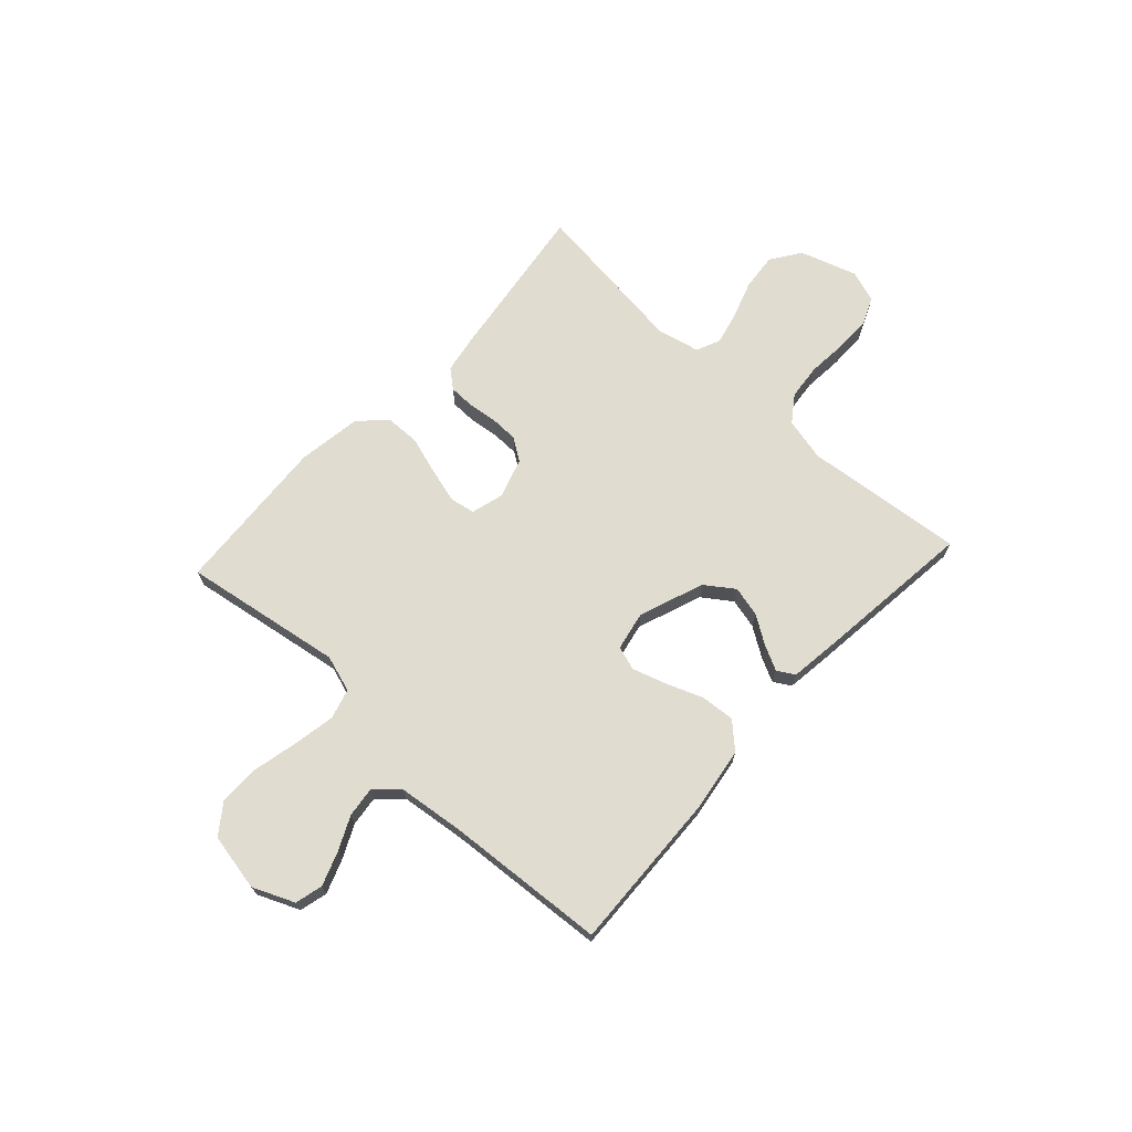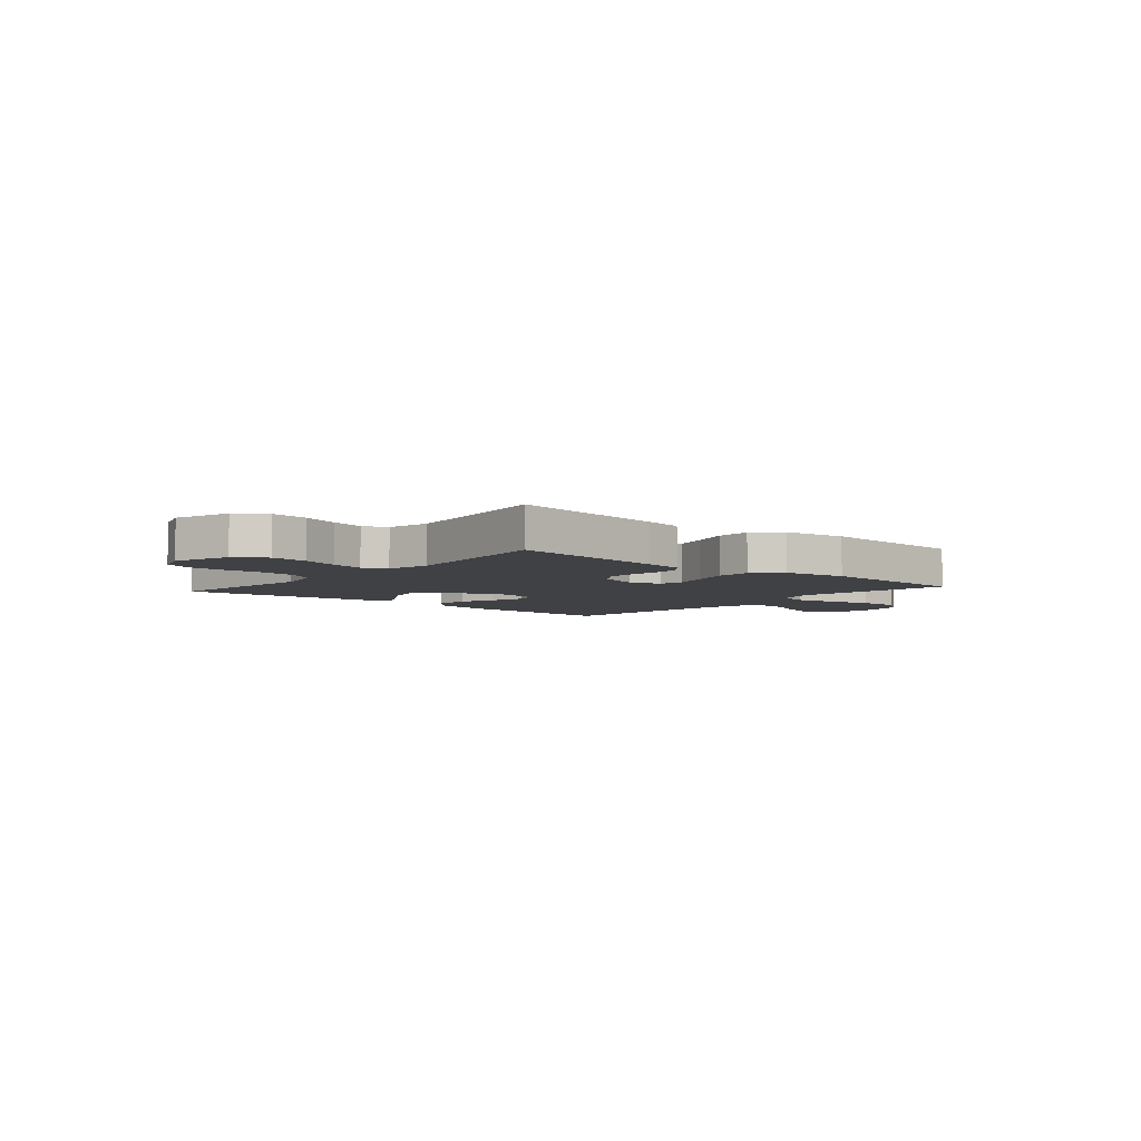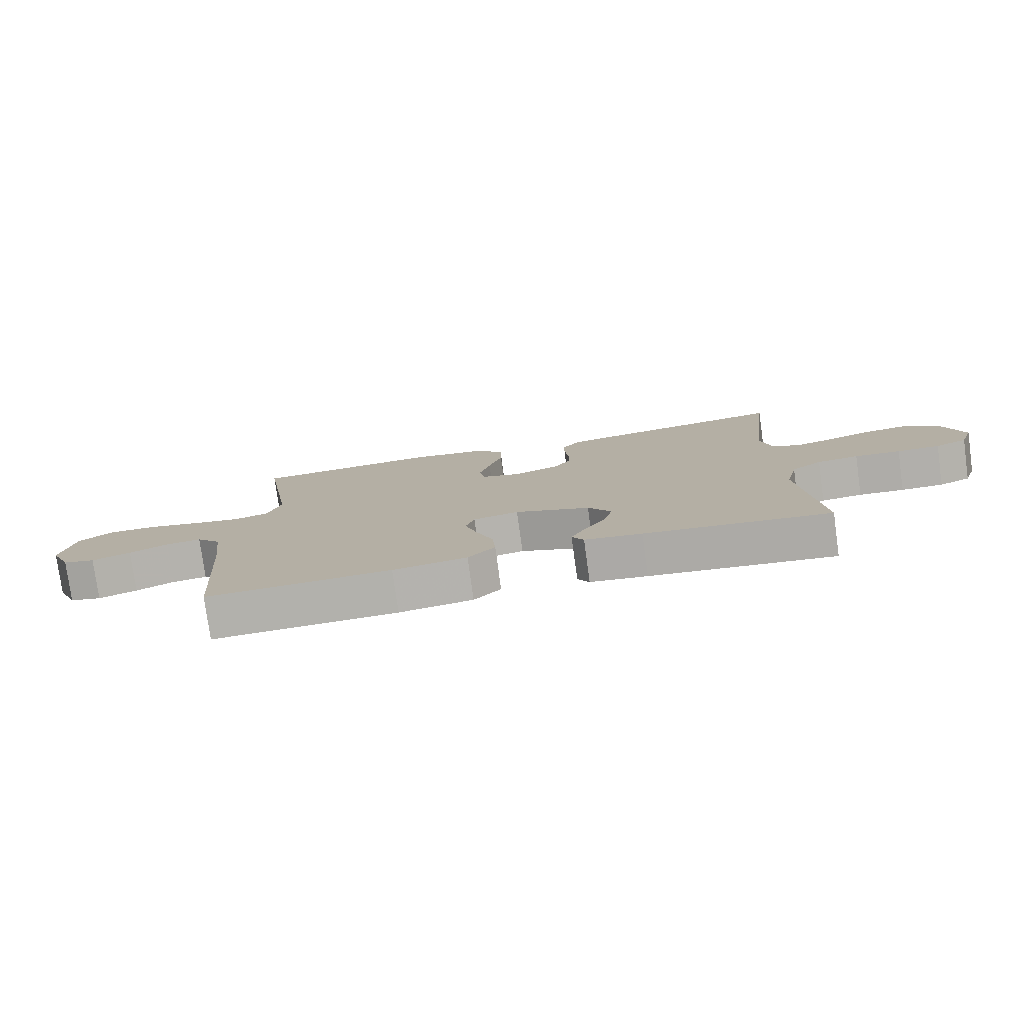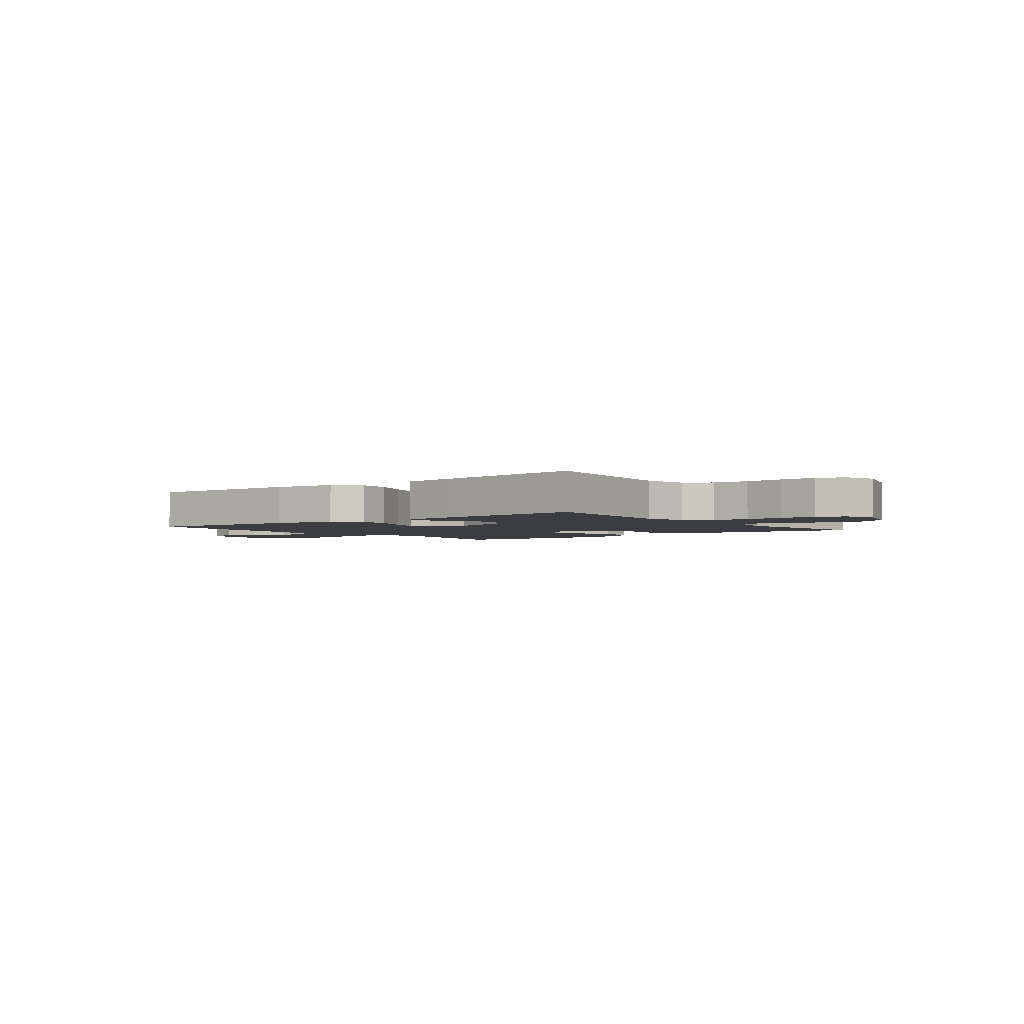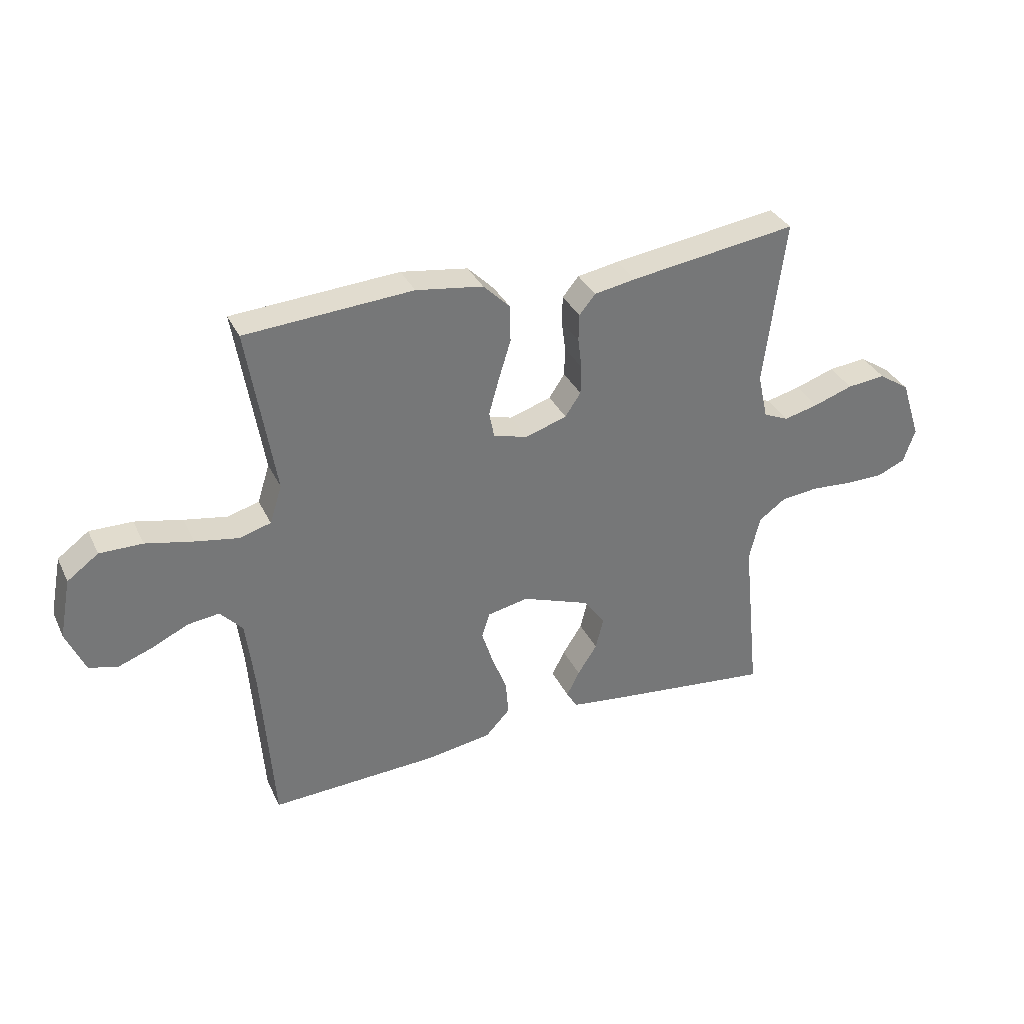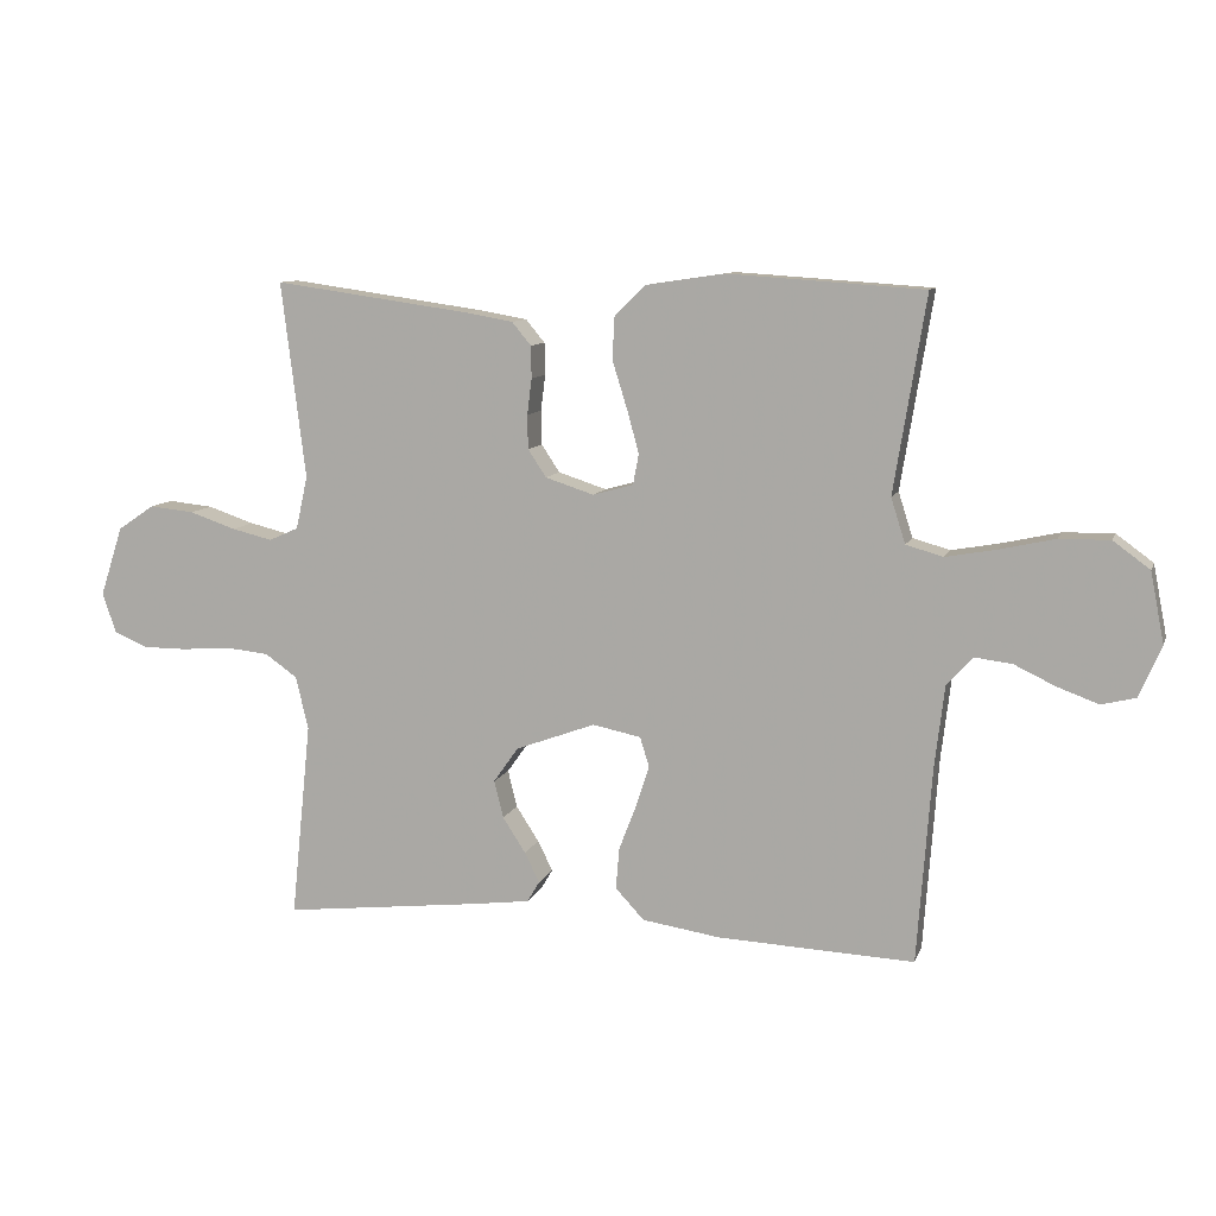
<metadata>
{"format":"obj","ext":"obj","renderer":"f3d","projection":"perspective","resolution":1024,"background":"white","views":[{"elev":69.7,"azim":132.7,"up":"+Y"},{"elev":-5.4,"azim":-40.7,"up":"+Y"},{"elev":-78.3,"azim":-172.2,"up":"+Z"},{"elev":-2.8,"azim":-142.2,"up":"+Y"},{"elev":34.2,"azim":157.1,"up":"+Z"},{"elev":9.8,"azim":15.6,"up":"+Z"}]}
</metadata>
<code>
v -0.5 0.07 0.5
v -0.2 0.07 0.458
v -0.126 0.07 0.445
v -0.097 0.07 0.41
v -0.096 0.07 0.361
v -0.103 0.07 0.306
v -0.102 0.07 0.254
v -0.074 0.07 0.212
v 0 0.07 0.188
v 0.062 0.07 0.205
v 0.071 0.07 0.252
v 0.053 0.07 0.317
v 0.031 0.07 0.388
v 0.032 0.07 0.454
v 0.08 0.07 0.502
v 0.2 0.07 0.52
v 0.5 0.07 0.5
v 0.451 0.07 0.2
v 0.473 0.07 0.131
v 0.53 0.07 0.115
v 0.607 0.07 0.129
v 0.692 0.07 0.148
v 0.769 0.07 0.149
v 0.825 0.07 0.108
v 0.846 0.07 0
v 0.812 0.07 -0.078
v 0.76 0.07 -0.091
v 0.697 0.07 -0.068
v 0.634 0.07 -0.038
v 0.577 0.07 -0.031
v 0.537 0.07 -0.075
v 0.522 0.07 -0.2
v 0.5 0.07 -0.5
v 0.2 0.07 -0.487
v 0.08 0.07 -0.469
v 0.036 0.07 -0.422
v 0.041 0.07 -0.359
v 0.068 0.07 -0.289
v 0.088 0.07 -0.226
v 0.074 0.07 -0.181
v 0 0.07 -0.166
v -0.122 0.07 -0.211
v -0.16 0.07 -0.265
v -0.146 0.07 -0.322
v -0.111 0.07 -0.376
v -0.088 0.07 -0.422
v -0.107 0.07 -0.454
v -0.2 0.07 -0.466
v -0.5 0.07 -0.5
v -0.469 0.07 -0.2
v -0.488 0.07 -0.119
v -0.537 0.07 -0.084
v -0.604 0.07 -0.077
v -0.678 0.07 -0.083
v -0.747 0.07 -0.083
v -0.798 0.07 -0.061
v -0.819 0.07 0
v -0.784 0.07 0.107
v -0.728 0.07 0.145
v -0.659 0.07 0.138
v -0.588 0.07 0.114
v -0.526 0.07 0.099
v -0.481 0.07 0.119
v -0.463 0.07 0.2
v -0.5 0 0.5
v -0.2 0 0.458
v -0.126 0 0.445
v -0.097 0 0.41
v -0.096 0 0.361
v -0.103 0 0.306
v -0.102 0 0.254
v -0.074 0 0.212
v 0 0 0.188
v 0.062 0 0.205
v 0.071 0 0.252
v 0.053 0 0.317
v 0.031 0 0.388
v 0.032 0 0.454
v 0.08 0 0.502
v 0.2 0 0.52
v 0.5 0 0.5
v 0.451 0 0.2
v 0.473 0 0.131
v 0.53 0 0.115
v 0.607 0 0.129
v 0.692 0 0.148
v 0.769 0 0.149
v 0.825 0 0.108
v 0.846 0 0
v 0.812 0 -0.078
v 0.76 0 -0.091
v 0.697 0 -0.068
v 0.634 0 -0.038
v 0.577 0 -0.031
v 0.537 0 -0.075
v 0.522 0 -0.2
v 0.5 0 -0.5
v 0.2 0 -0.487
v 0.08 0 -0.469
v 0.036 0 -0.422
v 0.041 0 -0.359
v 0.068 0 -0.289
v 0.088 0 -0.226
v 0.074 0 -0.181
v 0 0 -0.166
v -0.122 0 -0.211
v -0.16 0 -0.265
v -0.146 0 -0.322
v -0.111 0 -0.376
v -0.088 0 -0.422
v -0.107 0 -0.454
v -0.2 0 -0.466
v -0.5 0 -0.5
v -0.469 0 -0.2
v -0.488 0 -0.119
v -0.537 0 -0.084
v -0.604 0 -0.077
v -0.678 0 -0.083
v -0.747 0 -0.083
v -0.798 0 -0.061
v -0.819 0 0
v -0.784 0 0.107
v -0.728 0 0.145
v -0.659 0 0.138
v -0.588 0 0.114
v -0.526 0 0.099
v -0.481 0 0.119
v -0.463 0 0.2
f 58 59 60 61
f 58 61 62
f 57 58 62
f 56 57 62
f 53 54 55 56
f 53 56 62 63
f 47 48 49 50
f 47 50 51
f 44 45 46 47
f 44 47 51
f 43 44 51 52
f 35 36 37 38
f 35 38 39
f 32 33 34 35
f 31 32 35 39
f 30 31 39 40
f 26 27 28 29
f 24 25 26 29
f 24 29 30
f 21 22 23 24
f 20 21 24 30
f 19 20 30 40
f 15 16 17 18
f 12 13 14 15
f 11 12 15 18
f 10 11 18 19
f 3 4 5 6
f 3 6 7
f 64 1 2 3
f 63 64 3 7
f 52 53 63 7
f 42 43 52 7
f 10 19 40 41
f 9 10 41 42
f 8 9 42
f 7 8 42
f 125 124 123 122
f 126 125 122
f 126 122 121
f 126 121 120
f 120 119 118 117
f 127 126 120 117
f 114 113 112 111
f 115 114 111
f 111 110 109 108
f 115 111 108
f 116 115 108 107
f 102 101 100 99
f 103 102 99
f 99 98 97 96
f 103 99 96 95
f 104 103 95 94
f 93 92 91 90
f 93 90 89 88
f 94 93 88
f 88 87 86 85
f 94 88 85 84
f 104 94 84 83
f 82 81 80 79
f 79 78 77 76
f 82 79 76 75
f 83 82 75 74
f 70 69 68 67
f 71 70 67
f 67 66 65 128
f 71 67 128 127
f 71 127 117 116
f 71 116 107 106
f 105 104 83 74
f 106 105 74 73
f 106 73 72
f 106 72 71
f 1 65 66 2
f 2 66 67 3
f 3 67 68 4
f 4 68 69 5
f 5 69 70 6
f 6 70 71 7
f 7 71 72 8
f 8 72 73 9
f 9 73 74 10
f 10 74 75 11
f 11 75 76 12
f 12 76 77 13
f 13 77 78 14
f 14 78 79 15
f 15 79 80 16
f 16 80 81 17
f 17 81 82 18
f 18 82 83 19
f 19 83 84 20
f 20 84 85 21
f 21 85 86 22
f 22 86 87 23
f 23 87 88 24
f 24 88 89 25
f 25 89 90 26
f 26 90 91 27
f 27 91 92 28
f 28 92 93 29
f 29 93 94 30
f 30 94 95 31
f 31 95 96 32
f 32 96 97 33
f 33 97 98 34
f 34 98 99 35
f 35 99 100 36
f 36 100 101 37
f 37 101 102 38
f 38 102 103 39
f 39 103 104 40
f 40 104 105 41
f 41 105 106 42
f 42 106 107 43
f 43 107 108 44
f 44 108 109 45
f 45 109 110 46
f 46 110 111 47
f 47 111 112 48
f 48 112 113 49
f 49 113 114 50
f 50 114 115 51
f 51 115 116 52
f 52 116 117 53
f 53 117 118 54
f 54 118 119 55
f 55 119 120 56
f 56 120 121 57
f 57 121 122 58
f 58 122 123 59
f 59 123 124 60
f 60 124 125 61
f 61 125 126 62
f 62 126 127 63
f 63 127 128 64
f 64 128 65 1

</code>
